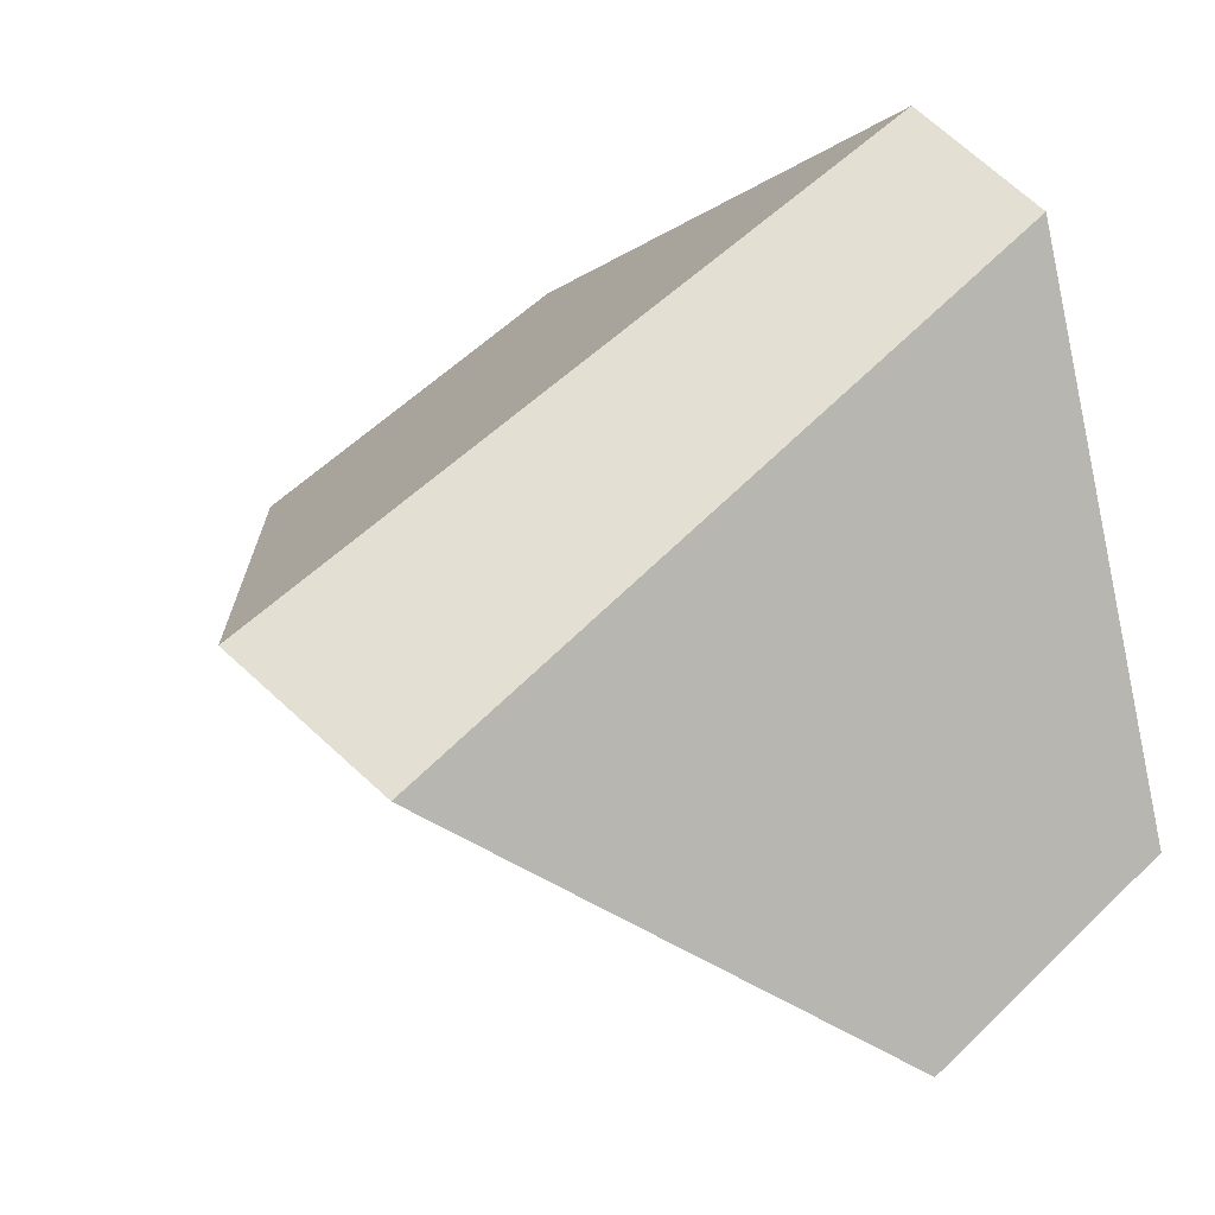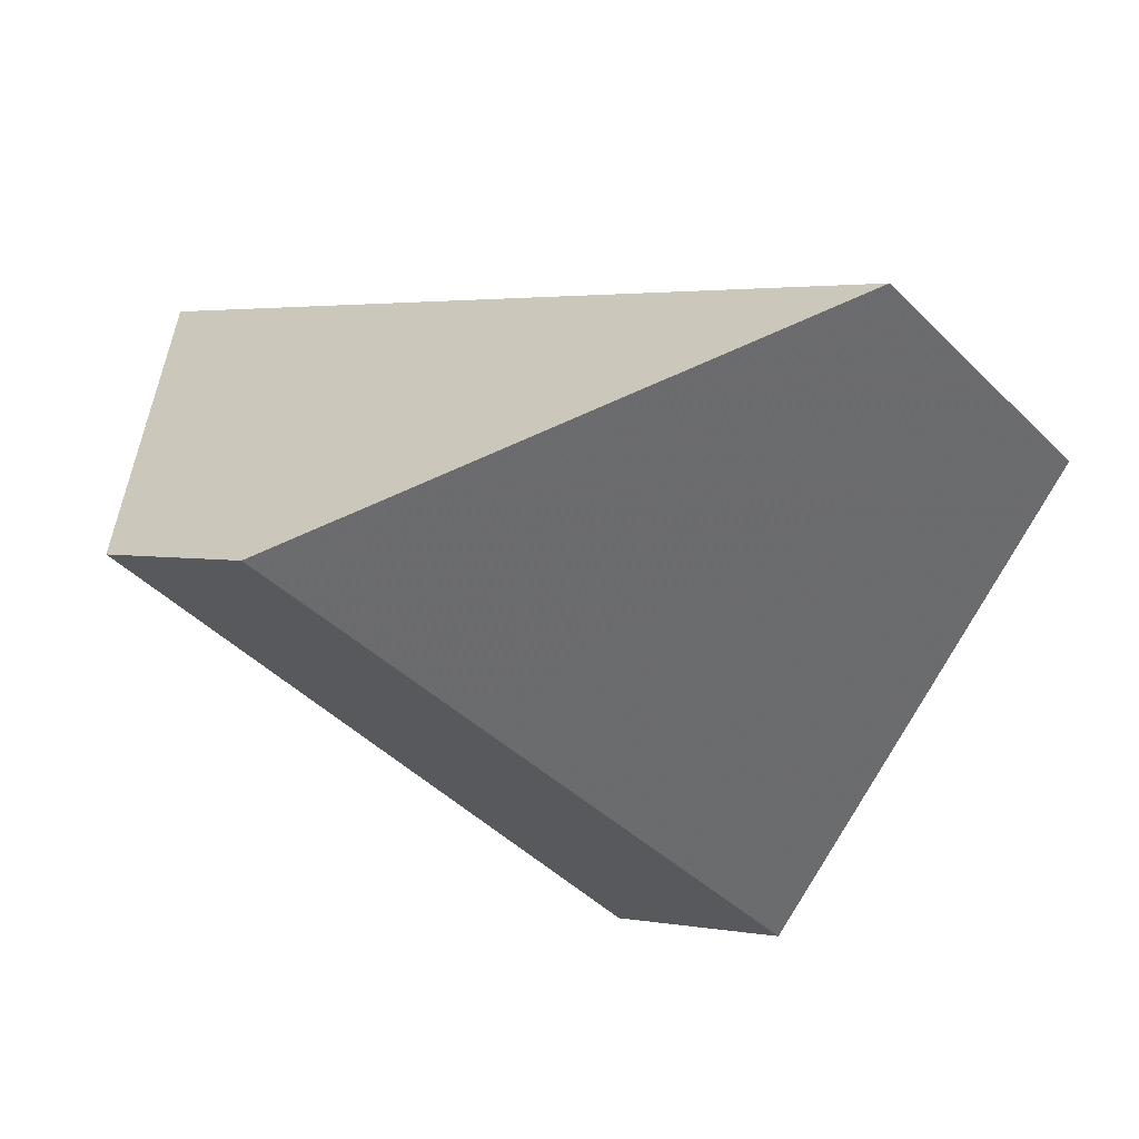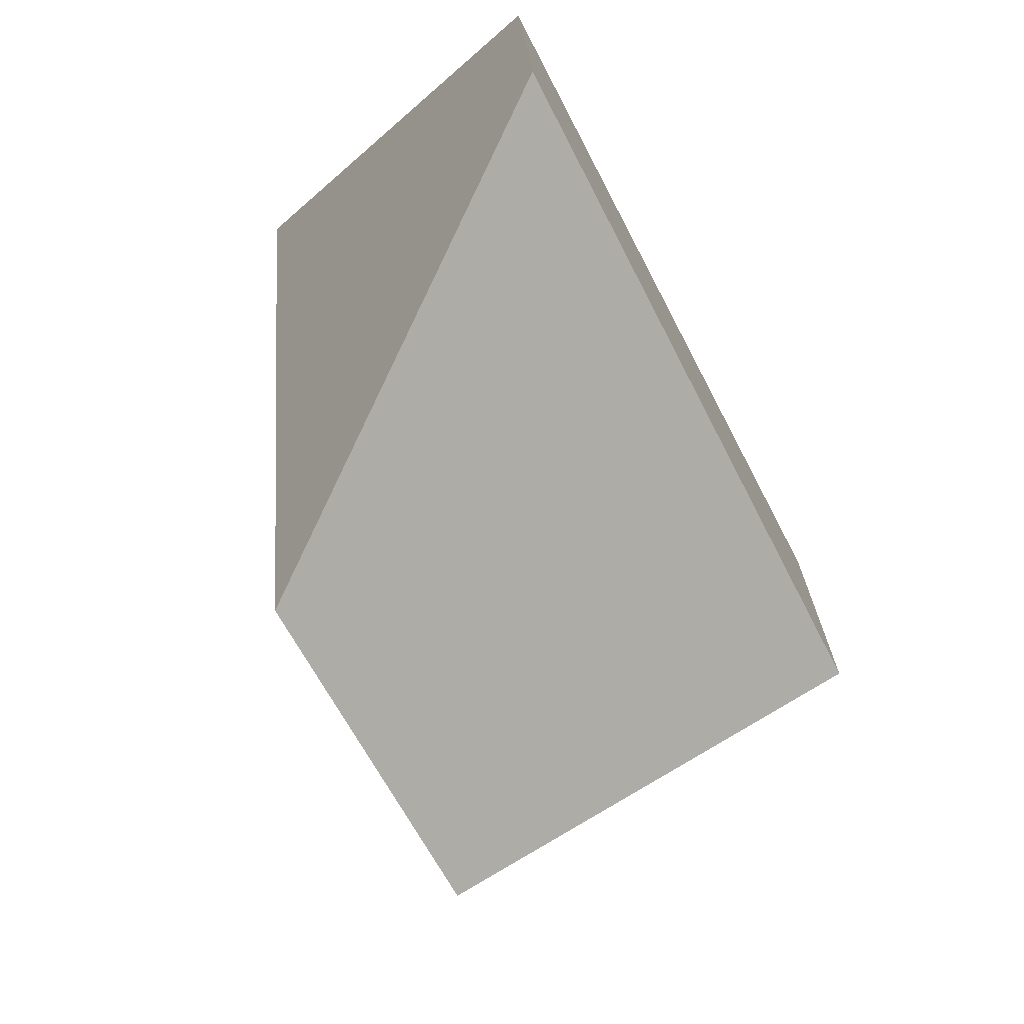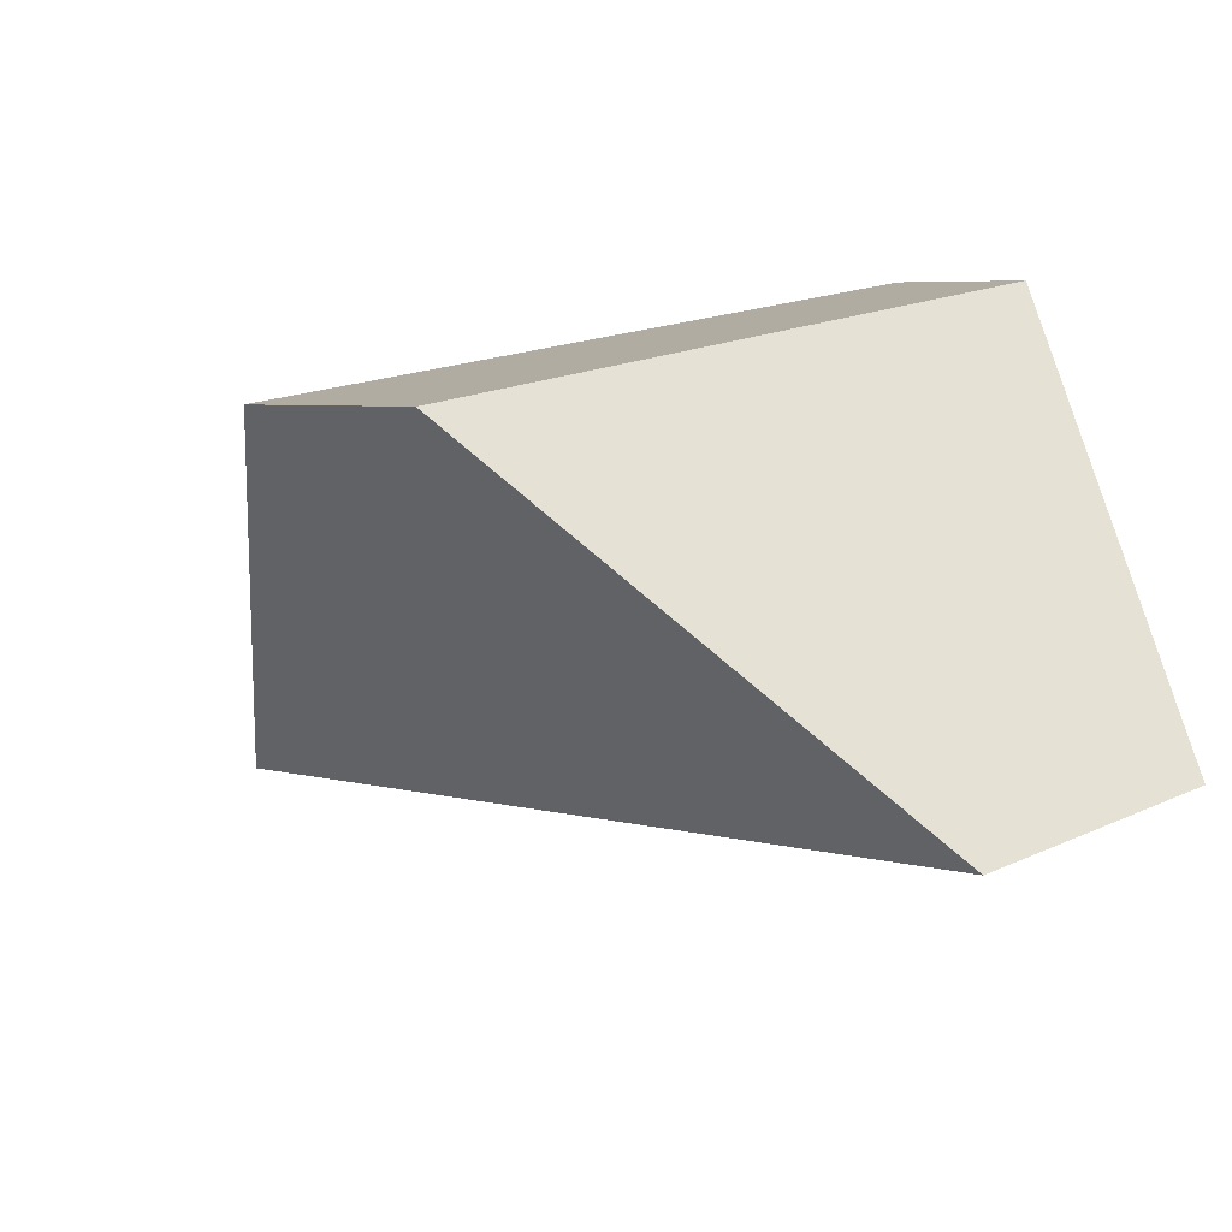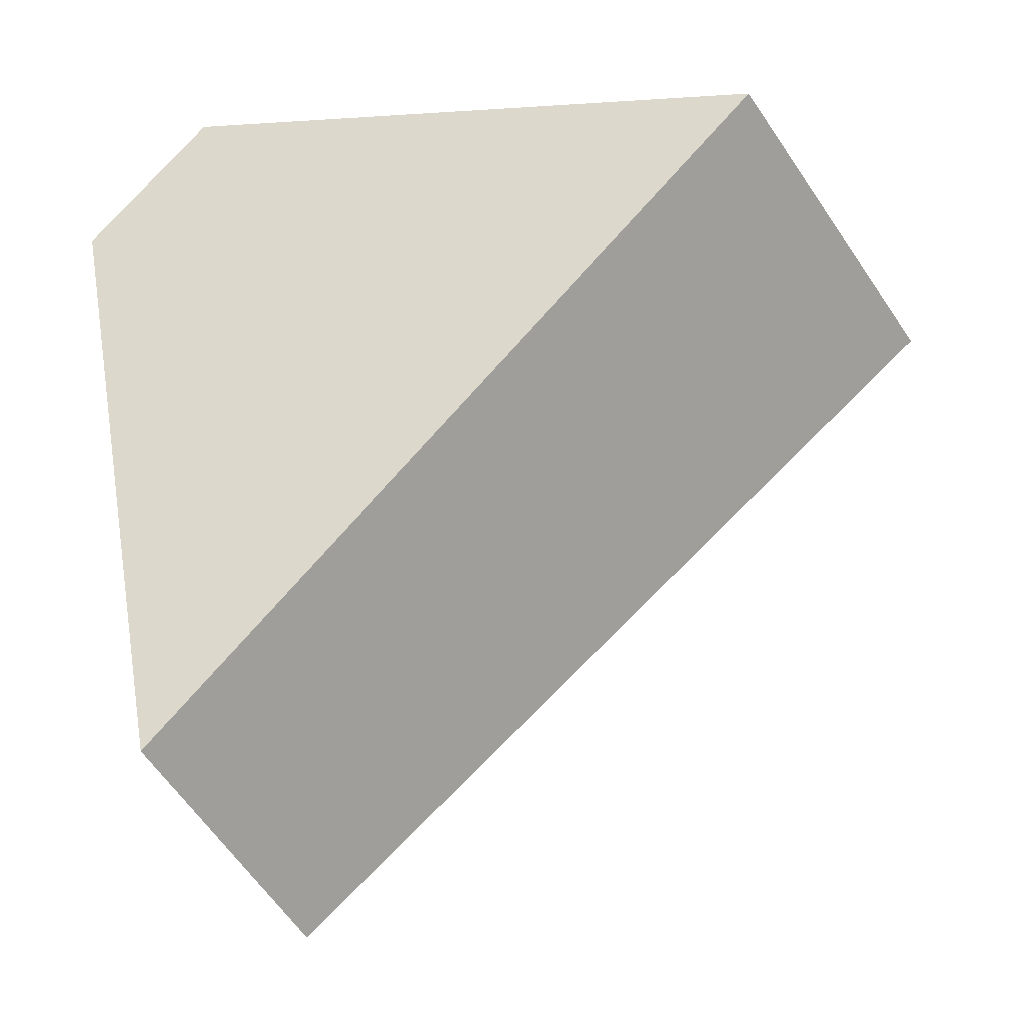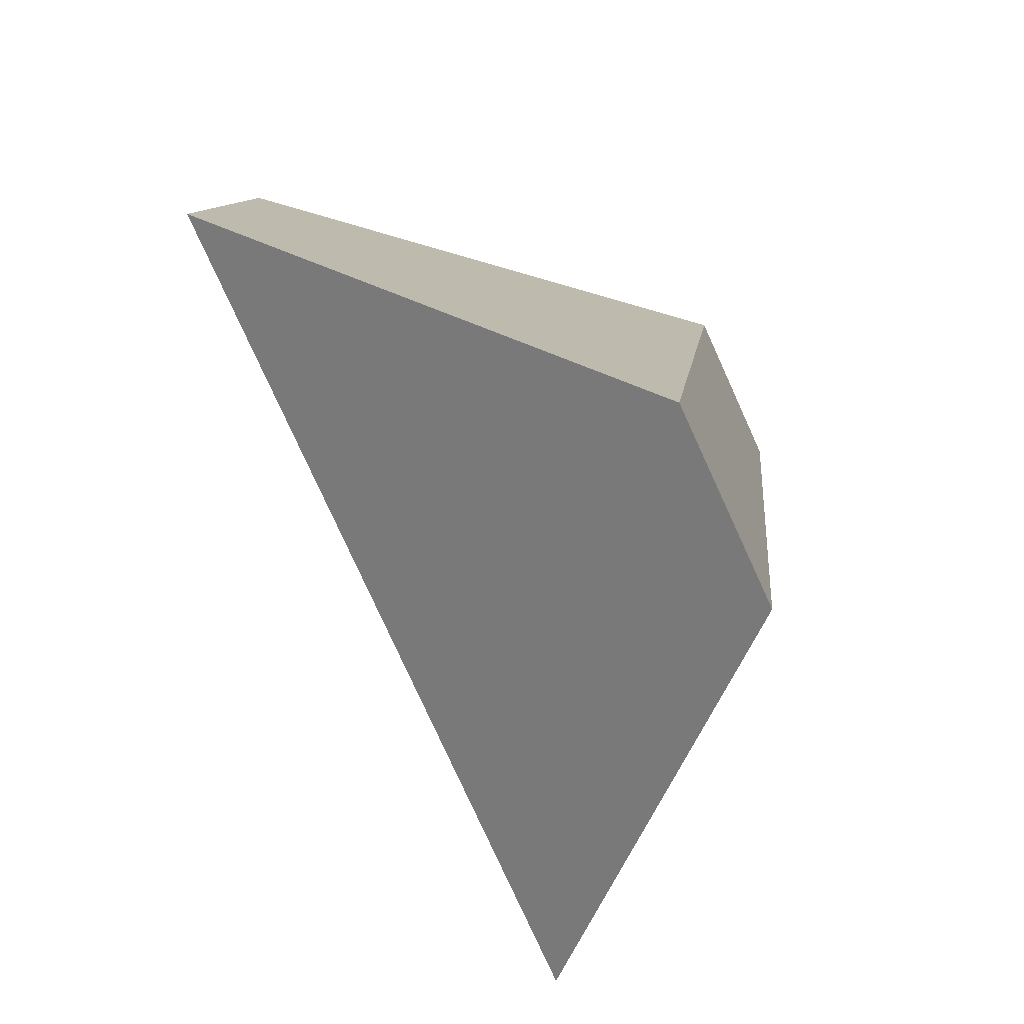
<metadata>
{"format":"obj","ext":"obj","renderer":"f3d","projection":"perspective","resolution":1024,"background":"white","views":[{"elev":-16.4,"azim":-41.4,"up":"+Z"},{"elev":-70.6,"azim":83.1,"up":"+Y"},{"elev":75.3,"azim":-162.9,"up":"+Z"},{"elev":-64.9,"azim":-44.4,"up":"+Z"},{"elev":0.7,"azim":96.4,"up":"+Z"},{"elev":-31.3,"azim":-120.1,"up":"+Z"}]}
</metadata>
<code>
v 0.7286 0.6633 -0.2524
v 0.6028 0.5096 -0.3665
v 0.7905 0.3633 -0.1629
v 0.817 0.5945 -0.1566
v 0.8095 0.3198 -0.2127
v 0.9159 0.368 -0.4154
v 0.8474 0.4183 -0.4971
v 0.6313 0.4507 -0.4253
f 1 2 3
f 1 3 4
f 3 5 6
f 3 6 4
f 7 6 5
f 7 5 8
f 7 8 2
f 7 2 1
f 6 7 1
f 6 1 4
f 8 5 3
f 8 3 2

</code>
